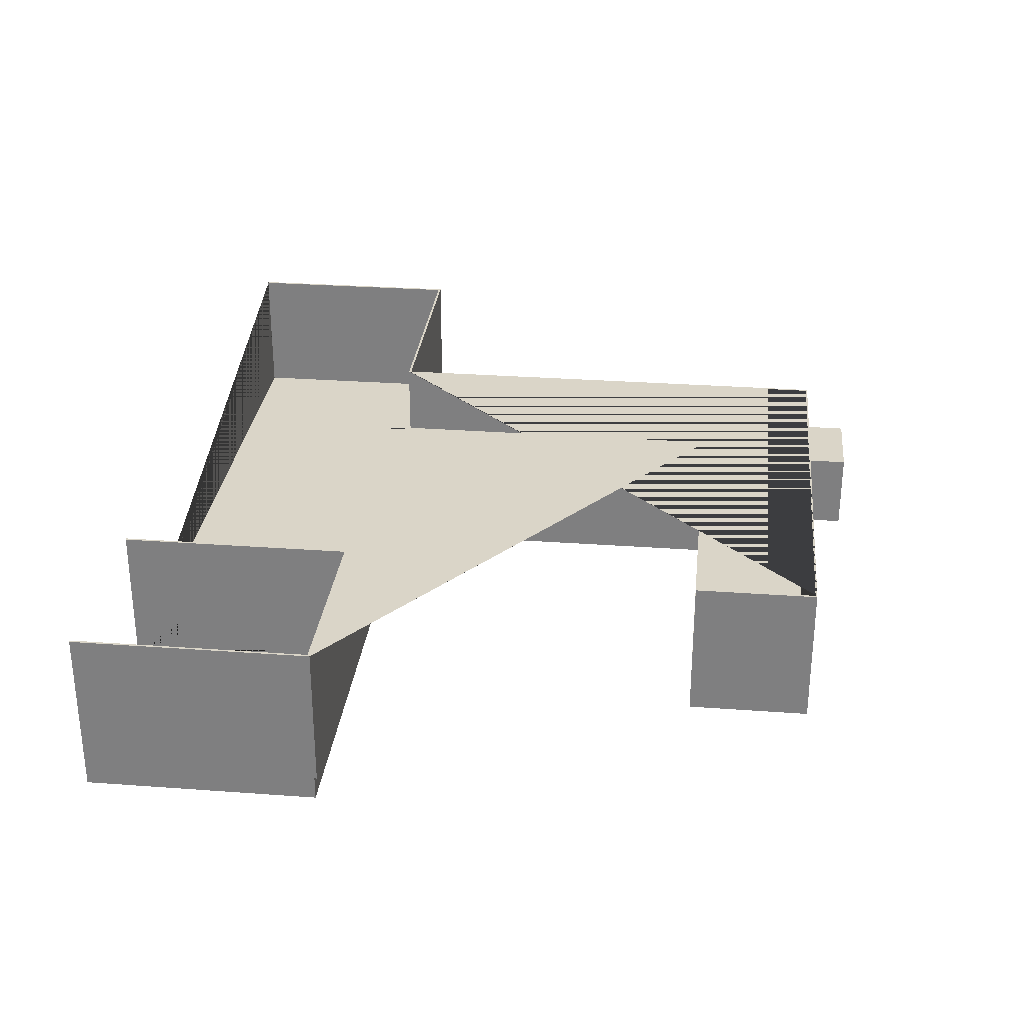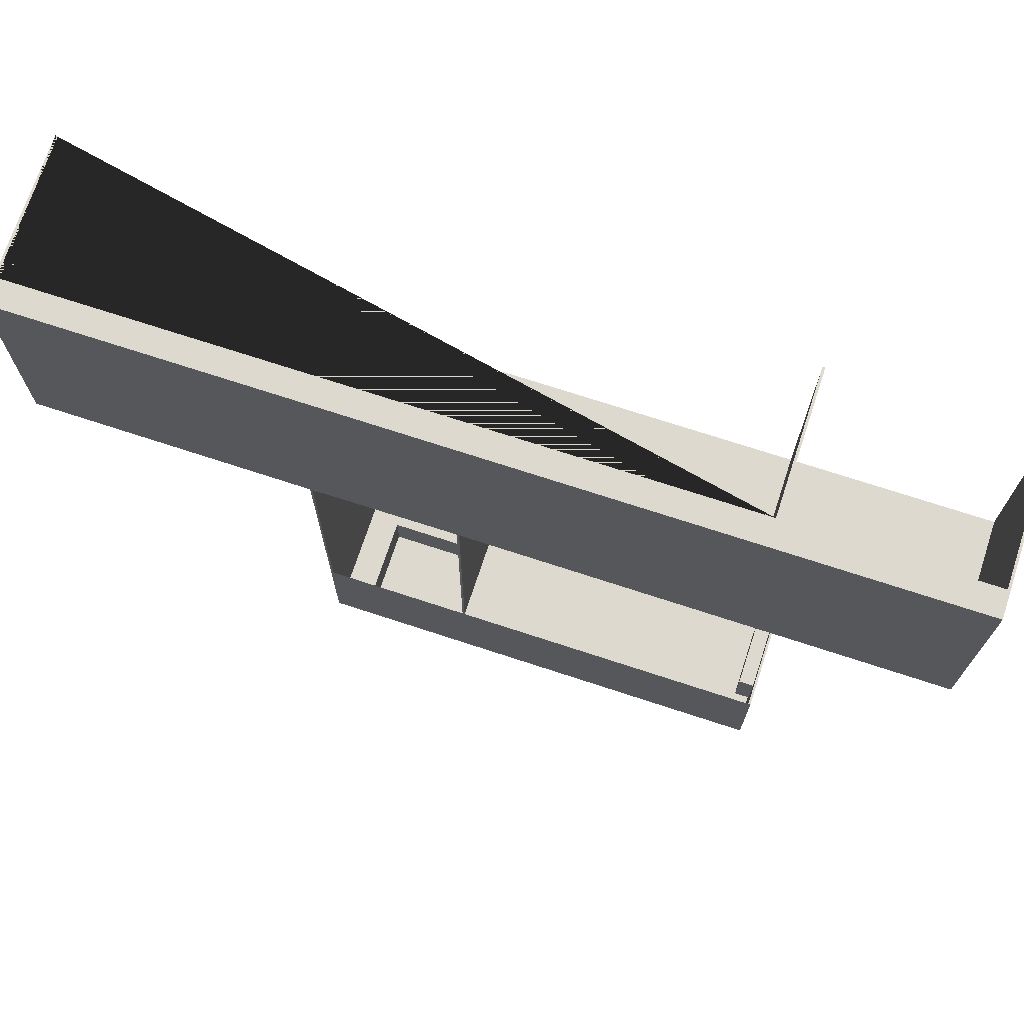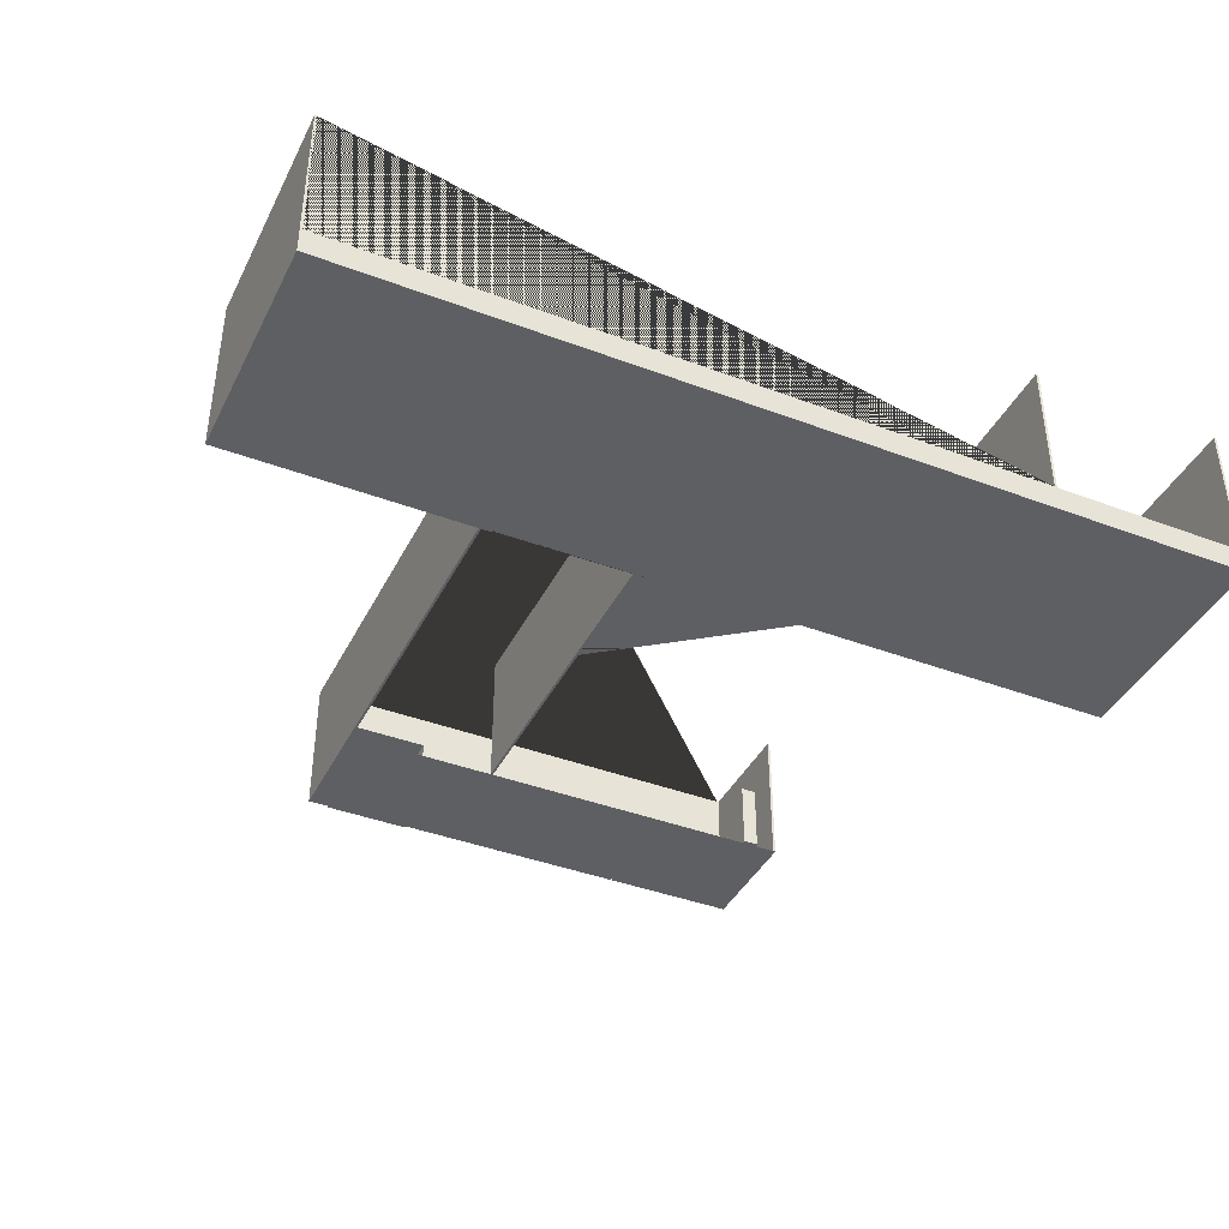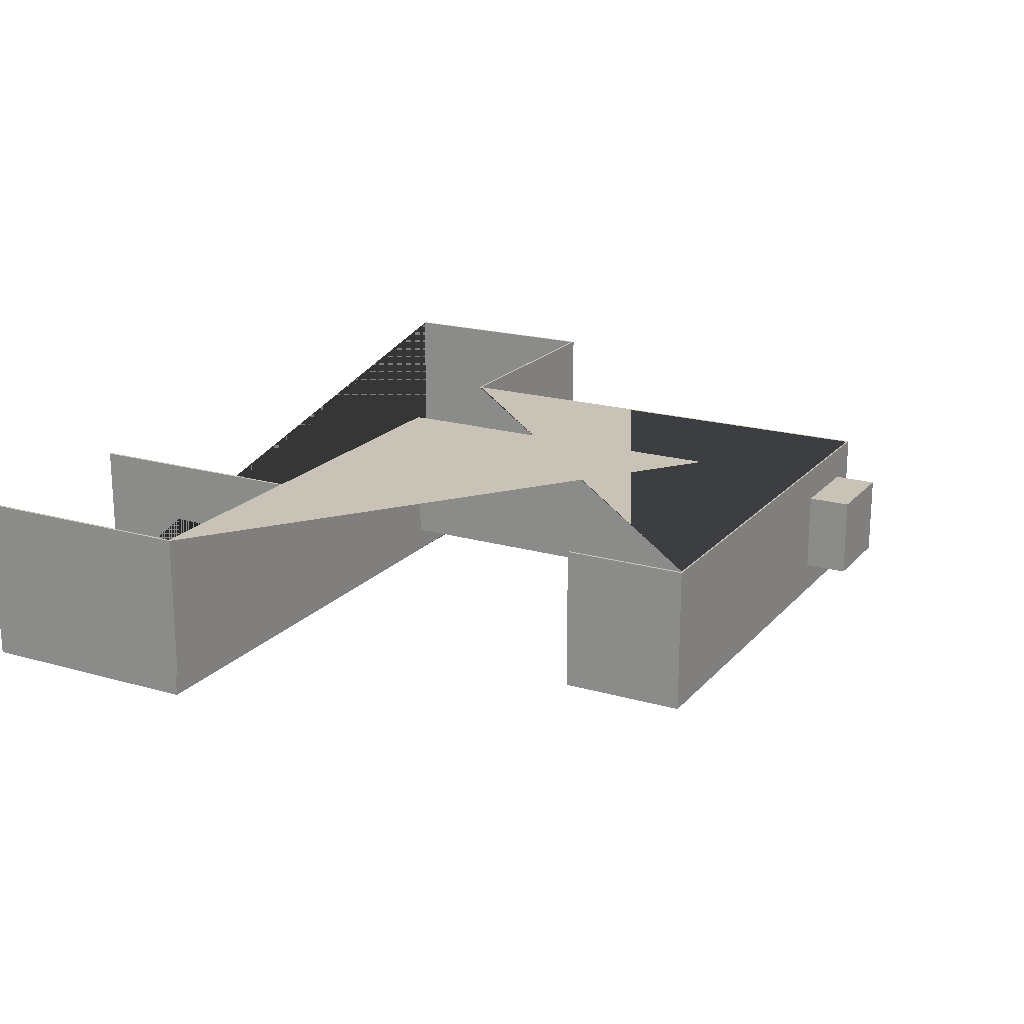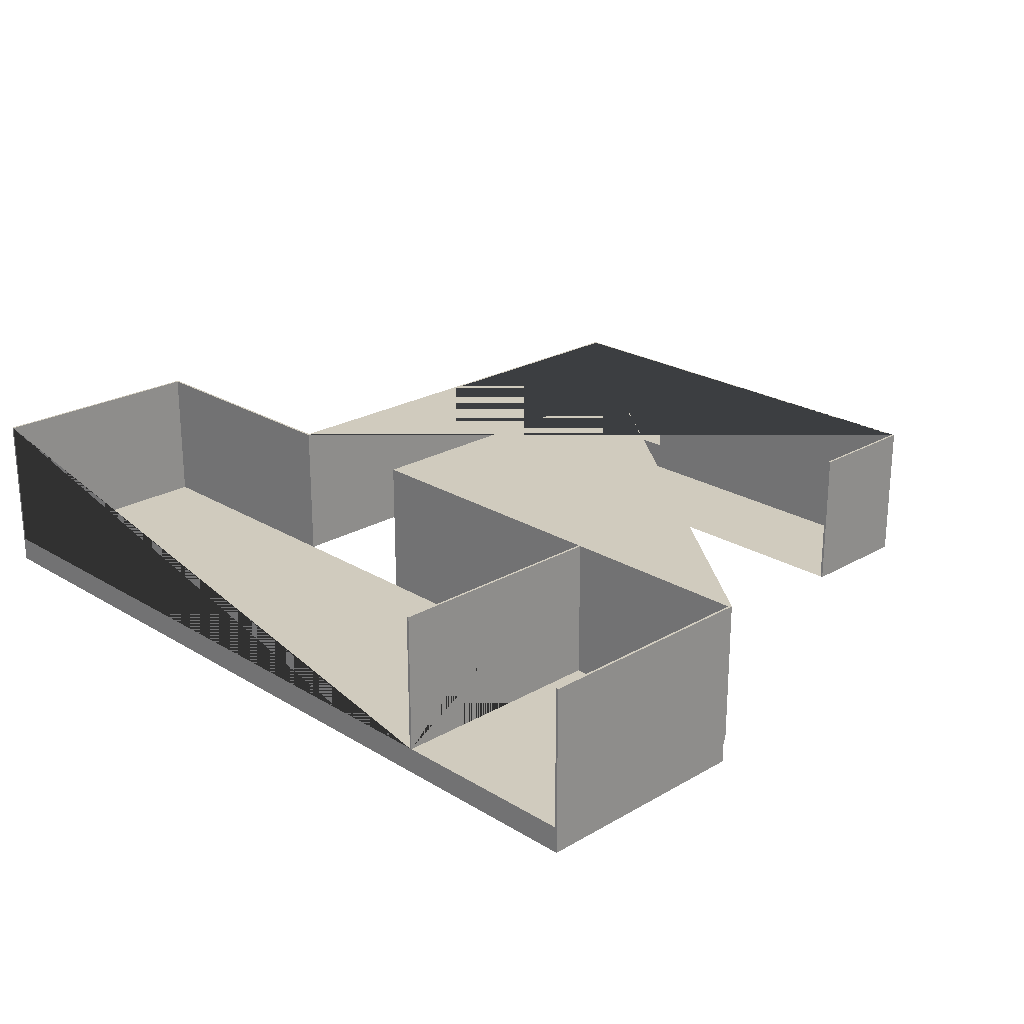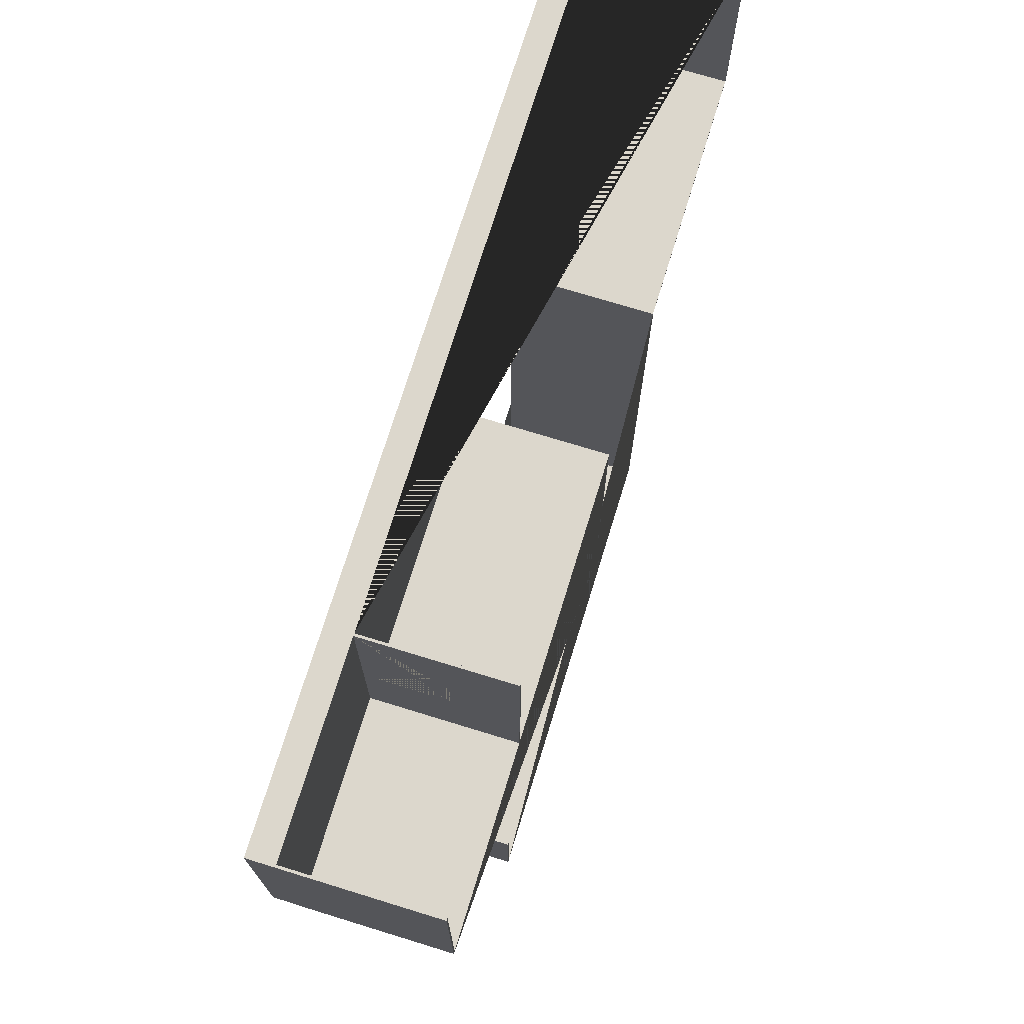
<metadata>
{"format":"obj","ext":"obj","renderer":"f3d","projection":"perspective","resolution":1024,"background":"white","views":[{"elev":29.4,"azim":96.2,"up":"+Y"},{"elev":71.5,"azim":18.2,"up":"+Z"},{"elev":-40.4,"azim":-24.9,"up":"+Y"},{"elev":19.4,"azim":118.3,"up":"+Y"},{"elev":23.3,"azim":45.7,"up":"+Y"},{"elev":72.9,"azim":107.1,"up":"+Z"}]}
</metadata>
<code>
g Mesh1 Model
v -108.6 58.72 -11.61
v -108.6 -10.81 -11.61
v -108.6 -10.81 85.64
v -108.6 58.72 85.64
v -108.6 58.72 -10.61
f 1 2 3 4 5
v -0.4653 0 -11.61
v -0.4653 -10.81 -11.61
v -1.465 58.72 -11.61
v -1.465 1.21e-16 -11.61
f 6 7 2 1 8 9
v -0.4653 0 -10.61
v -0.4653 -10.81 -10.61
f 10 11 7 6
v 61.11 0 -10.61
v 61.11 -10.81 -10.61
f 10 12 13 11
v -107.6 1.118e-18 -10.61
v -107.6 0 85.64
v 179.2 0 85.64
v 179.2 0 47.52
v 179.2 0 27.52
v 179.2 0 -10.61
f 14 15 16 17 18 19 12 10
v -107.6 58.72 -10.61
v -107.6 58.72 85.64
f 15 14 20 21
v -0.4653 58.72 -10.61
f 20 14 10 22
v -0.4653 0 -161.5
v -0.4653 1.204e-16 -210.5
v -0.4653 1.204e-16 -210.9
v -0.4653 58.72 -210.9
v -0.4653 58.72 -11.61
f 23 24 25 26 27 22 10 6
v 61.11 0 -161.5
v 62.11 0 -161.5
v 194.6 0 -161.5
v 194.6 6.019e-17 -210.9
f 24 23 28 29 30 31 25
v -1.465 1.21e-16 -210.5
v -1.465 1.21e-16 -161.5
f 32 24 23 33
v 194.6 0 -211.5
v -1.465 2.414e-16 -211.5
f 34 31 25 24 32 35
v 194.6 58.72 -211.5
f 31 36 34
v 194.6 58.72 -210.9
f 31 37 36
v 194.6 12.49 -197.3
f 31 38 37
v 194.6 12.49 -175.6
f 31 39 38
f 30 39 31
v 194.6 41.12 -175.6
f 39 30 40
v 194.6 58.72 -161.5
f 41 40 30
f 40 41 37
v 195.6 58.72 -161.5
v 195.6 58.72 -210.9
f 37 41 42 43
v 195.6 0 -161.5
f 41 30 44 42
v 195.6 6.019e-17 -210.9
v 195.6 6.019e-17 -210.5
f 44 30 31 45 46
v 195.6 0 -211.5
f 47 45 31 34
v 195.6 58.72 -211.5
f 48 43 45 47
f 48 36 37 43
v -1.465 58.72 -211.5
f 48 49 36
v 47.88 44.92 -211.5
f 48 50 49
v 47.88 12.36 -211.5
f 48 51 50
f 47 51 48
f 47 35 51
f 35 47 34
v 12.01 12.36 -211.5
f 51 35 52
f 49 52 35
v 12.01 44.92 -211.5
f 52 49 53
f 53 49 50
v 47.88 44.92 -229
v 12.01 44.92 -229
f 54 50 53 55
v 47.88 12.36 -229
f 56 51 50 54
v 12.01 12.36 -229
f 57 52 51 56
f 55 53 52 57
v 12.01 12.36 -210.9
v 12.01 44.92 -210.9
f 58 52 53 59
v 47.88 12.36 -210.9
f 52 58 60 51
f 58 25 60
f 25 58 26
f 26 58 59
f 26 59 43
v 47.88 44.92 -210.9
f 61 43 59
f 60 43 61
f 31 43 60
f 43 31 45
f 46 45 43 42 44
f 31 60 25
f 51 60 61 50
f 61 59 53 50
f 26 43 37
f 36 49 8 27 26 37
f 49 35 32 33 9 8
f 23 6 9 33
f 20 22 27 8 1 5
f 21 20 5 4
v 180.2 -10.81 85.64
v 180.2 -1 85.64
f 4 3 62 63 16 15 21
v 180.2 -10.81 -10.61
v 260.7 -10.81 -10.61
v 261.7 -10.81 -10.61
v 261.7 -10.81 85.64
f 13 64 65 66 67 62 3 2 7 11
v 180.2 0 -10.61
f 12 19 68 64 13
v 179.2 58.72 -10.61
v 61.11 58.72 -10.61
f 19 69 70 12
v 180.2 58.72 -10.61
f 69 19 68 71
v 179.2 32.75 27.52
v 179.2 32.75 47.52
v 179.2 58.72 85.64
f 19 18 72 73 17 16 74 69
v 180.2 0 27.52
f 19 18 75 68
v 180.2 0 47.52
f 18 17 76 75
v 180.2 0 85.64
f 77 76 17 16
v 180.2 32.75 47.52
v 180.2 32.75 27.52
v 180.2 58.72 85.64
f 77 76 78 79 75 68 71 80
v 260.7 0 85.64
v 260.7 0 -10.61
f 77 81 82 68 75 76
v 261.7 0 85.64
f 77 63 62 67 83 81
f 63 77 16
f 74 16 77 80
f 80 71 69 74
v 261.7 58.72 -11.61
v 62.11 58.72 -11.61
v 62.11 58.72 -161.5
v 61.11 58.72 -161.5
v 260.7 58.72 -10.61
v 261.7 58.72 -10.61
f 84 85 86 87 70 69 71 88 89
v 260.7 0 -11.61
v 62.11 0 -11.61
v 261.7 0 -11.61
f 90 91 85 84 92
f 91 90 82 68 19 12 28 29
f 68 82 88 71
v 260.7 -1 -10.61
f 68 82 93 65 64
v 261.7 -1 -10.61
f 93 94 66 65
v 261.7 -1 -11.61
v 261.7 58.72 85.64
f 83 67 66 94 95 92 84 89 96
v 260.7 58.72 85.64
f 88 97 96 89
f 81 97 88 82
f 97 81 83 96
f 28 12 70 87
f 28 87 86 29
f 85 91 29 86
f 78 76 17 73
f 72 79 78 73
f 79 72 18 75
f 56 54 55 57
v 194.6 41.12 -197.3
f 40 37 98
f 98 37 38
v 188.2 12.49 -197.3
v 188.2 41.12 -197.3
f 98 38 99 100
v 188.2 12.49 -175.6
f 38 39 101 99
v 188.2 41.12 -175.6
f 39 40 102 101
f 40 98 100 102
f 99 101 102 100

</code>
